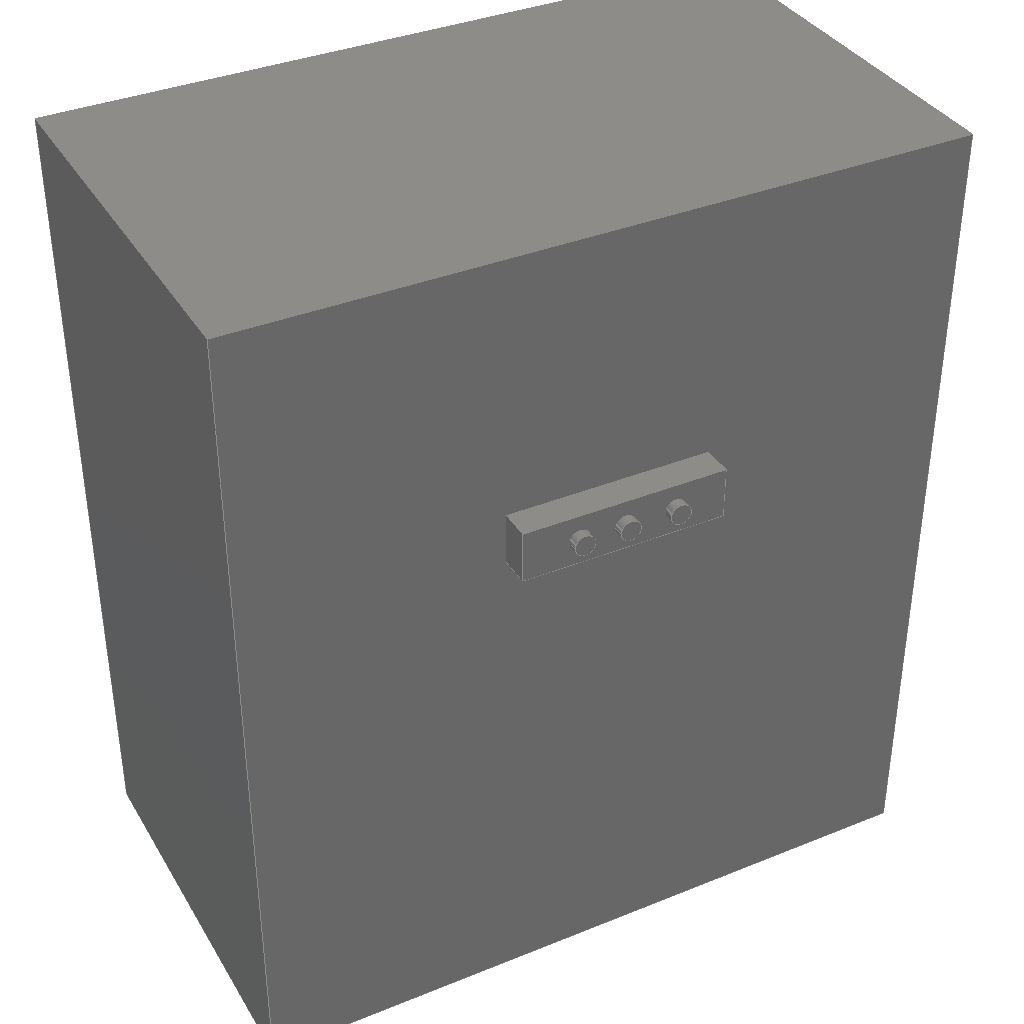
<metadata>
{"format":"step","ext":"step","renderer":"f3d","projection":"perspective","resolution":1024,"background":"white","views":[{"elev":36.7,"azim":152.3,"up":"+Z"}]}
</metadata>
<code>
ISO-10303-21;
DATA;
#1=MECHANICAL_DESIGN_GEOMETRIC_PRESENTATION_REPRESENTATION('',(#4),#451);
#2=SHAPE_REPRESENTATION_RELATIONSHIP('SRR','None',#458,#3);
#3=ADVANCED_BREP_SHAPE_REPRESENTATION('',(#5),#450);
#4=STYLED_ITEM('',(#468),#5);
#5=MANIFOLD_SOLID_BREP('Body2',#263);
#6=FACE_BOUND('',#46,.T.);
#7=FACE_BOUND('',#57,.T.);
#8=FACE_BOUND('',#58,.T.);
#9=FACE_BOUND('',#59,.T.);
#10=PLANE('',#280);
#11=PLANE('',#284);
#12=PLANE('',#285);
#13=PLANE('',#286);
#14=PLANE('',#287);
#15=PLANE('',#288);
#16=PLANE('',#289);
#17=PLANE('',#290);
#18=PLANE('',#291);
#19=PLANE('',#292);
#20=PLANE('',#293);
#21=PLANE('',#294);
#22=PLANE('',#295);
#23=PLANE('',#299);
#24=FACE_OUTER_BOUND('',#41,.T.);
#25=FACE_OUTER_BOUND('',#42,.T.);
#26=FACE_OUTER_BOUND('',#43,.T.);
#27=FACE_OUTER_BOUND('',#44,.T.);
#28=FACE_OUTER_BOUND('',#45,.T.);
#29=FACE_OUTER_BOUND('',#47,.T.);
#30=FACE_OUTER_BOUND('',#48,.T.);
#31=FACE_OUTER_BOUND('',#49,.T.);
#32=FACE_OUTER_BOUND('',#50,.T.);
#33=FACE_OUTER_BOUND('',#51,.T.);
#34=FACE_OUTER_BOUND('',#52,.T.);
#35=FACE_OUTER_BOUND('',#53,.T.);
#36=FACE_OUTER_BOUND('',#54,.T.);
#37=FACE_OUTER_BOUND('',#55,.T.);
#38=FACE_OUTER_BOUND('',#56,.T.);
#39=FACE_OUTER_BOUND('',#60,.T.);
#40=FACE_OUTER_BOUND('',#61,.T.);
#41=EDGE_LOOP('',(#177,#178,#179,#180));
#42=EDGE_LOOP('',(#181));
#43=EDGE_LOOP('',(#182,#183,#184,#185));
#44=EDGE_LOOP('',(#186));
#45=EDGE_LOOP('',(#187,#188,#189,#190));
#46=EDGE_LOOP('',(#191,#192,#193,#194));
#47=EDGE_LOOP('',(#195,#196,#197,#198));
#48=EDGE_LOOP('',(#199,#200,#201,#202));
#49=EDGE_LOOP('',(#203,#204,#205,#206));
#50=EDGE_LOOP('',(#207,#208,#209,#210));
#51=EDGE_LOOP('',(#211,#212,#213,#214));
#52=EDGE_LOOP('',(#215,#216,#217,#218));
#53=EDGE_LOOP('',(#219,#220,#221,#222));
#54=EDGE_LOOP('',(#223,#224,#225,#226));
#55=EDGE_LOOP('',(#227,#228,#229,#230));
#56=EDGE_LOOP('',(#231,#232,#233,#234));
#57=EDGE_LOOP('',(#235));
#58=EDGE_LOOP('',(#236));
#59=EDGE_LOOP('',(#237));
#60=EDGE_LOOP('',(#238,#239,#240,#241));
#61=EDGE_LOOP('',(#242));
#62=LINE('',#380,#89);
#63=LINE('',#387,#90);
#64=LINE('',#393,#91);
#65=LINE('',#395,#92);
#66=LINE('',#397,#93);
#67=LINE('',#398,#94);
#68=LINE('',#401,#95);
#69=LINE('',#403,#96);
#70=LINE('',#405,#97);
#71=LINE('',#406,#98);
#72=LINE('',#410,#99);
#73=LINE('',#412,#100);
#74=LINE('',#414,#101);
#75=LINE('',#415,#102);
#76=LINE('',#417,#103);
#77=LINE('',#418,#104);
#78=LINE('',#420,#105);
#79=LINE('',#422,#106);
#80=LINE('',#426,#107);
#81=LINE('',#428,#108);
#82=LINE('',#429,#109);
#83=LINE('',#432,#110);
#84=LINE('',#433,#111);
#85=LINE('',#436,#112);
#86=LINE('',#437,#113);
#87=LINE('',#439,#114);
#88=LINE('',#446,#115);
#89=VECTOR('',#306,0.01);
#90=VECTOR('',#315,0.01);
#91=VECTOR('',#322,1);
#92=VECTOR('',#323,1);
#93=VECTOR('',#324,1);
#94=VECTOR('',#325,1);
#95=VECTOR('',#326,1);
#96=VECTOR('',#327,1);
#97=VECTOR('',#328,1);
#98=VECTOR('',#329,1);
#99=VECTOR('',#332,1);
#100=VECTOR('',#333,1);
#101=VECTOR('',#334,1);
#102=VECTOR('',#335,1);
#103=VECTOR('',#338,1);
#104=VECTOR('',#339,1);
#105=VECTOR('',#342,1);
#106=VECTOR('',#345,1);
#107=VECTOR('',#350,1);
#108=VECTOR('',#351,1);
#109=VECTOR('',#352,1);
#110=VECTOR('',#355,1);
#111=VECTOR('',#356,1);
#112=VECTOR('',#359,1);
#113=VECTOR('',#360,1);
#114=VECTOR('',#363,1);
#115=VECTOR('',#372,0.01);
#116=CIRCLE('',#278,0.01);
#117=CIRCLE('',#279,0.01);
#118=CIRCLE('',#282,0.01);
#119=CIRCLE('',#283,0.01);
#120=CIRCLE('',#296,0.01);
#121=CIRCLE('',#298,0.01);
#122=VERTEX_POINT('',#377);
#123=VERTEX_POINT('',#379);
#124=VERTEX_POINT('',#384);
#125=VERTEX_POINT('',#386);
#126=VERTEX_POINT('',#391);
#127=VERTEX_POINT('',#392);
#128=VERTEX_POINT('',#394);
#129=VERTEX_POINT('',#396);
#130=VERTEX_POINT('',#399);
#131=VERTEX_POINT('',#400);
#132=VERTEX_POINT('',#402);
#133=VERTEX_POINT('',#404);
#134=VERTEX_POINT('',#408);
#135=VERTEX_POINT('',#409);
#136=VERTEX_POINT('',#411);
#137=VERTEX_POINT('',#413);
#138=VERTEX_POINT('',#425);
#139=VERTEX_POINT('',#427);
#140=VERTEX_POINT('',#431);
#141=VERTEX_POINT('',#435);
#142=VERTEX_POINT('',#441);
#143=VERTEX_POINT('',#444);
#144=EDGE_CURVE('',#122,#122,#116,.T.);
#145=EDGE_CURVE('',#122,#123,#62,.T.);
#146=EDGE_CURVE('',#123,#123,#117,.T.);
#147=EDGE_CURVE('',#124,#124,#118,.T.);
#148=EDGE_CURVE('',#124,#125,#63,.T.);
#149=EDGE_CURVE('',#125,#125,#119,.T.);
#150=EDGE_CURVE('',#126,#127,#64,.T.);
#151=EDGE_CURVE('',#127,#128,#65,.T.);
#152=EDGE_CURVE('',#128,#129,#66,.T.);
#153=EDGE_CURVE('',#129,#126,#67,.T.);
#154=EDGE_CURVE('',#130,#131,#68,.T.);
#155=EDGE_CURVE('',#131,#132,#69,.T.);
#156=EDGE_CURVE('',#132,#133,#70,.T.);
#157=EDGE_CURVE('',#133,#130,#71,.T.);
#158=EDGE_CURVE('',#134,#135,#72,.T.);
#159=EDGE_CURVE('',#135,#136,#73,.T.);
#160=EDGE_CURVE('',#136,#137,#74,.T.);
#161=EDGE_CURVE('',#137,#134,#75,.T.);
#162=EDGE_CURVE('',#126,#136,#76,.T.);
#163=EDGE_CURVE('',#137,#129,#77,.T.);
#164=EDGE_CURVE('',#134,#128,#78,.T.);
#165=EDGE_CURVE('',#135,#127,#79,.T.);
#166=EDGE_CURVE('',#130,#138,#80,.T.);
#167=EDGE_CURVE('',#139,#138,#81,.T.);
#168=EDGE_CURVE('',#131,#139,#82,.T.);
#169=EDGE_CURVE('',#140,#139,#83,.T.);
#170=EDGE_CURVE('',#132,#140,#84,.T.);
#171=EDGE_CURVE('',#141,#140,#85,.T.);
#172=EDGE_CURVE('',#133,#141,#86,.T.);
#173=EDGE_CURVE('',#138,#141,#87,.T.);
#174=EDGE_CURVE('',#142,#142,#120,.T.);
#175=EDGE_CURVE('',#143,#143,#121,.T.);
#176=EDGE_CURVE('',#143,#142,#88,.T.);
#177=ORIENTED_EDGE('',*,*,#144,.F.);
#178=ORIENTED_EDGE('',*,*,#145,.T.);
#179=ORIENTED_EDGE('',*,*,#146,.F.);
#180=ORIENTED_EDGE('',*,*,#145,.F.);
#181=ORIENTED_EDGE('',*,*,#144,.T.);
#182=ORIENTED_EDGE('',*,*,#147,.F.);
#183=ORIENTED_EDGE('',*,*,#148,.T.);
#184=ORIENTED_EDGE('',*,*,#149,.F.);
#185=ORIENTED_EDGE('',*,*,#148,.F.);
#186=ORIENTED_EDGE('',*,*,#147,.T.);
#187=ORIENTED_EDGE('',*,*,#150,.T.);
#188=ORIENTED_EDGE('',*,*,#151,.T.);
#189=ORIENTED_EDGE('',*,*,#152,.T.);
#190=ORIENTED_EDGE('',*,*,#153,.T.);
#191=ORIENTED_EDGE('',*,*,#154,.T.);
#192=ORIENTED_EDGE('',*,*,#155,.T.);
#193=ORIENTED_EDGE('',*,*,#156,.T.);
#194=ORIENTED_EDGE('',*,*,#157,.T.);
#195=ORIENTED_EDGE('',*,*,#158,.T.);
#196=ORIENTED_EDGE('',*,*,#159,.T.);
#197=ORIENTED_EDGE('',*,*,#160,.T.);
#198=ORIENTED_EDGE('',*,*,#161,.T.);
#199=ORIENTED_EDGE('',*,*,#162,.F.);
#200=ORIENTED_EDGE('',*,*,#153,.F.);
#201=ORIENTED_EDGE('',*,*,#163,.F.);
#202=ORIENTED_EDGE('',*,*,#160,.F.);
#203=ORIENTED_EDGE('',*,*,#163,.T.);
#204=ORIENTED_EDGE('',*,*,#152,.F.);
#205=ORIENTED_EDGE('',*,*,#164,.F.);
#206=ORIENTED_EDGE('',*,*,#161,.F.);
#207=ORIENTED_EDGE('',*,*,#164,.T.);
#208=ORIENTED_EDGE('',*,*,#151,.F.);
#209=ORIENTED_EDGE('',*,*,#165,.F.);
#210=ORIENTED_EDGE('',*,*,#158,.F.);
#211=ORIENTED_EDGE('',*,*,#165,.T.);
#212=ORIENTED_EDGE('',*,*,#150,.F.);
#213=ORIENTED_EDGE('',*,*,#162,.T.);
#214=ORIENTED_EDGE('',*,*,#159,.F.);
#215=ORIENTED_EDGE('',*,*,#154,.F.);
#216=ORIENTED_EDGE('',*,*,#166,.T.);
#217=ORIENTED_EDGE('',*,*,#167,.F.);
#218=ORIENTED_EDGE('',*,*,#168,.F.);
#219=ORIENTED_EDGE('',*,*,#155,.F.);
#220=ORIENTED_EDGE('',*,*,#168,.T.);
#221=ORIENTED_EDGE('',*,*,#169,.F.);
#222=ORIENTED_EDGE('',*,*,#170,.F.);
#223=ORIENTED_EDGE('',*,*,#156,.F.);
#224=ORIENTED_EDGE('',*,*,#170,.T.);
#225=ORIENTED_EDGE('',*,*,#171,.F.);
#226=ORIENTED_EDGE('',*,*,#172,.F.);
#227=ORIENTED_EDGE('',*,*,#157,.F.);
#228=ORIENTED_EDGE('',*,*,#172,.T.);
#229=ORIENTED_EDGE('',*,*,#173,.F.);
#230=ORIENTED_EDGE('',*,*,#166,.F.);
#231=ORIENTED_EDGE('',*,*,#173,.T.);
#232=ORIENTED_EDGE('',*,*,#171,.T.);
#233=ORIENTED_EDGE('',*,*,#169,.T.);
#234=ORIENTED_EDGE('',*,*,#167,.T.);
#235=ORIENTED_EDGE('',*,*,#149,.T.);
#236=ORIENTED_EDGE('',*,*,#146,.T.);
#237=ORIENTED_EDGE('',*,*,#174,.F.);
#238=ORIENTED_EDGE('',*,*,#175,.F.);
#239=ORIENTED_EDGE('',*,*,#176,.T.);
#240=ORIENTED_EDGE('',*,*,#174,.T.);
#241=ORIENTED_EDGE('',*,*,#176,.F.);
#242=ORIENTED_EDGE('',*,*,#175,.T.);
#243=CYLINDRICAL_SURFACE('',#277,0.01);
#244=CYLINDRICAL_SURFACE('',#281,0.01);
#245=CYLINDRICAL_SURFACE('',#297,0.01);
#246=ADVANCED_FACE('',(#24),#243,.T.);
#247=ADVANCED_FACE('',(#25),#10,.T.);
#248=ADVANCED_FACE('',(#26),#244,.T.);
#249=ADVANCED_FACE('',(#27),#11,.T.);
#250=ADVANCED_FACE('',(#28,#6),#12,.T.);
#251=ADVANCED_FACE('',(#29),#13,.T.);
#252=ADVANCED_FACE('',(#30),#14,.T.);
#253=ADVANCED_FACE('',(#31),#15,.T.);
#254=ADVANCED_FACE('',(#32),#16,.T.);
#255=ADVANCED_FACE('',(#33),#17,.T.);
#256=ADVANCED_FACE('',(#34),#18,.T.);
#257=ADVANCED_FACE('',(#35),#19,.T.);
#258=ADVANCED_FACE('',(#36),#20,.T.);
#259=ADVANCED_FACE('',(#37),#21,.T.);
#260=ADVANCED_FACE('',(#38,#7,#8,#9),#22,.T.);
#261=ADVANCED_FACE('',(#39),#245,.T.);
#262=ADVANCED_FACE('',(#40),#23,.T.);
#263=CLOSED_SHELL('',(#246,#247,#248,#249,#250,#251,#252,#253,#254,#255,
#256,#257,#258,#259,#260,#261,#262));
#264=DERIVED_UNIT_ELEMENT(#266,1);
#265=DERIVED_UNIT_ELEMENT(#453,3);
#266=(
MASS_UNIT()
NAMED_UNIT(*)
SI_UNIT(.KILO.,.GRAM.)
);
#267=DERIVED_UNIT((#264,#265));
#268=MEASURE_REPRESENTATION_ITEM('density measure',
POSITIVE_RATIO_MEASURE(7850),#267);
#269=PROPERTY_DEFINITION_REPRESENTATION(#274,#271);
#270=PROPERTY_DEFINITION_REPRESENTATION(#275,#272);
#271=REPRESENTATION('material name',(#273),#450);
#272=REPRESENTATION('density',(#268),#450);
#273=DESCRIPTIVE_REPRESENTATION_ITEM('Steel','Steel');
#274=PROPERTY_DEFINITION('material property','material name',#460);
#275=PROPERTY_DEFINITION('material property','density of part',#460);
#276=AXIS2_PLACEMENT_3D('placement',#375,#300,#301);
#277=AXIS2_PLACEMENT_3D('',#376,#302,#303);
#278=AXIS2_PLACEMENT_3D('',#378,#304,#305);
#279=AXIS2_PLACEMENT_3D('',#381,#307,#308);
#280=AXIS2_PLACEMENT_3D('',#382,#309,#310);
#281=AXIS2_PLACEMENT_3D('',#383,#311,#312);
#282=AXIS2_PLACEMENT_3D('',#385,#313,#314);
#283=AXIS2_PLACEMENT_3D('',#388,#316,#317);
#284=AXIS2_PLACEMENT_3D('',#389,#318,#319);
#285=AXIS2_PLACEMENT_3D('',#390,#320,#321);
#286=AXIS2_PLACEMENT_3D('',#407,#330,#331);
#287=AXIS2_PLACEMENT_3D('',#416,#336,#337);
#288=AXIS2_PLACEMENT_3D('',#419,#340,#341);
#289=AXIS2_PLACEMENT_3D('',#421,#343,#344);
#290=AXIS2_PLACEMENT_3D('',#423,#346,#347);
#291=AXIS2_PLACEMENT_3D('',#424,#348,#349);
#292=AXIS2_PLACEMENT_3D('',#430,#353,#354);
#293=AXIS2_PLACEMENT_3D('',#434,#357,#358);
#294=AXIS2_PLACEMENT_3D('',#438,#361,#362);
#295=AXIS2_PLACEMENT_3D('',#440,#364,#365);
#296=AXIS2_PLACEMENT_3D('',#442,#366,#367);
#297=AXIS2_PLACEMENT_3D('',#443,#368,#369);
#298=AXIS2_PLACEMENT_3D('',#445,#370,#371);
#299=AXIS2_PLACEMENT_3D('',#447,#373,#374);
#300=DIRECTION('axis',(0,0,1));
#301=DIRECTION('refdir',(1,0,0));
#302=DIRECTION('center_axis',(0,1,0));
#303=DIRECTION('ref_axis',(-1,0,0));
#304=DIRECTION('center_axis',(0,1,0));
#305=DIRECTION('ref_axis',(-1,0,0));
#306=DIRECTION('',(0,-1,0));
#307=DIRECTION('center_axis',(0,-1,0));
#308=DIRECTION('ref_axis',(-1,0,0));
#309=DIRECTION('center_axis',(0,1,0));
#310=DIRECTION('ref_axis',(-1,0,0));
#311=DIRECTION('center_axis',(0,1,0));
#312=DIRECTION('ref_axis',(-1,0,0));
#313=DIRECTION('center_axis',(0,1,0));
#314=DIRECTION('ref_axis',(-1,0,0));
#315=DIRECTION('',(0,-1,0));
#316=DIRECTION('center_axis',(0,-1,0));
#317=DIRECTION('ref_axis',(-1,0,0));
#318=DIRECTION('center_axis',(0,1,0));
#319=DIRECTION('ref_axis',(-1,0,0));
#320=DIRECTION('center_axis',(0,1,0));
#321=DIRECTION('ref_axis',(0,0,1));
#322=DIRECTION('',(-1,0,0));
#323=DIRECTION('',(0,0,1));
#324=DIRECTION('',(1,0,0));
#325=DIRECTION('',(0,0,-1));
#326=DIRECTION('',(0,0,-1));
#327=DIRECTION('',(1,0,0));
#328=DIRECTION('',(0,0,1));
#329=DIRECTION('',(-1,0,0));
#330=DIRECTION('center_axis',(0,-1,0));
#331=DIRECTION('ref_axis',(0,0,-1));
#332=DIRECTION('',(0,0,-1));
#333=DIRECTION('',(1,0,0));
#334=DIRECTION('',(0,0,1));
#335=DIRECTION('',(-1,0,0));
#336=DIRECTION('center_axis',(1,0,0));
#337=DIRECTION('ref_axis',(0,0,-1));
#338=DIRECTION('',(0,-1,0));
#339=DIRECTION('',(0,1,0));
#340=DIRECTION('center_axis',(0,0,1));
#341=DIRECTION('ref_axis',(1,0,0));
#342=DIRECTION('',(0,1,0));
#343=DIRECTION('center_axis',(-1,0,0));
#344=DIRECTION('ref_axis',(0,0,1));
#345=DIRECTION('',(0,1,0));
#346=DIRECTION('center_axis',(0,0,-1));
#347=DIRECTION('ref_axis',(-1,0,0));
#348=DIRECTION('center_axis',(-1,0,0));
#349=DIRECTION('ref_axis',(0,0,1));
#350=DIRECTION('',(0,1,0));
#351=DIRECTION('',(0,0,1));
#352=DIRECTION('',(0,1,0));
#353=DIRECTION('center_axis',(0,0,-1));
#354=DIRECTION('ref_axis',(-1,0,0));
#355=DIRECTION('',(-1,0,0));
#356=DIRECTION('',(0,1,0));
#357=DIRECTION('center_axis',(1,0,0));
#358=DIRECTION('ref_axis',(0,0,-1));
#359=DIRECTION('',(0,0,-1));
#360=DIRECTION('',(0,1,0));
#361=DIRECTION('center_axis',(0,0,1));
#362=DIRECTION('ref_axis',(1,0,0));
#363=DIRECTION('',(1,0,0));
#364=DIRECTION('center_axis',(0,1,0));
#365=DIRECTION('ref_axis',(-1,0,0));
#366=DIRECTION('center_axis',(0,1,0));
#367=DIRECTION('ref_axis',(-1,0,0));
#368=DIRECTION('center_axis',(0,1,0));
#369=DIRECTION('ref_axis',(-1,0,0));
#370=DIRECTION('center_axis',(0,1,0));
#371=DIRECTION('ref_axis',(-1,0,0));
#372=DIRECTION('',(0,-1,0));
#373=DIRECTION('center_axis',(0,1,0));
#374=DIRECTION('ref_axis',(-1,0,0));
#375=CARTESIAN_POINT('',(0,0,0));
#376=CARTESIAN_POINT('Origin',(-4.605,0.25,-1.975));
#377=CARTESIAN_POINT('',(-4.595,0.29,-1.975));
#378=CARTESIAN_POINT('Origin',(-4.605,0.29,-1.975));
#379=CARTESIAN_POINT('',(-4.595,0.28,-1.975));
#380=CARTESIAN_POINT('',(-4.595,0.25,-1.975));
#381=CARTESIAN_POINT('Origin',(-4.605,0.28,-1.975));
#382=CARTESIAN_POINT('Origin',(-4.605,0.29,-1.975));
#383=CARTESIAN_POINT('Origin',(-4.65,0.25,-1.975));
#384=CARTESIAN_POINT('',(-4.64,0.29,-1.975));
#385=CARTESIAN_POINT('Origin',(-4.65,0.29,-1.975));
#386=CARTESIAN_POINT('',(-4.64,0.28,-1.975));
#387=CARTESIAN_POINT('',(-4.64,0.25,-1.975));
#388=CARTESIAN_POINT('Origin',(-4.65,0.28,-1.975));
#389=CARTESIAN_POINT('Origin',(-4.65,0.29,-1.975));
#390=CARTESIAN_POINT('Origin',(-4.65,0.25,-2.1));
#391=CARTESIAN_POINT('',(-4.3,0.25,-2.5));
#392=CARTESIAN_POINT('',(-5,0.25,-2.5));
#393=CARTESIAN_POINT('',(-4.3,0.25,-2.5));
#394=CARTESIAN_POINT('',(-5,0.25,-1.7));
#395=CARTESIAN_POINT('',(-5,0.25,-2.5));
#396=CARTESIAN_POINT('',(-4.3,0.25,-1.7));
#397=CARTESIAN_POINT('',(-5,0.25,-1.7));
#398=CARTESIAN_POINT('',(-4.3,0.25,-1.7));
#399=CARTESIAN_POINT('',(-4.75,0.25,-1.95));
#400=CARTESIAN_POINT('',(-4.75,0.25,-2));
#401=CARTESIAN_POINT('',(-4.75,0.25,-1.95));
#402=CARTESIAN_POINT('',(-4.55,0.25,-2));
#403=CARTESIAN_POINT('',(-4.75,0.25,-2));
#404=CARTESIAN_POINT('',(-4.55,0.25,-1.95));
#405=CARTESIAN_POINT('',(-4.55,0.25,-2));
#406=CARTESIAN_POINT('',(-4.55,0.25,-1.95));
#407=CARTESIAN_POINT('Origin',(-4.65,-0.15,-2.1));
#408=CARTESIAN_POINT('',(-5,-0.15,-1.7));
#409=CARTESIAN_POINT('',(-5,-0.15,-2.5));
#410=CARTESIAN_POINT('',(-5,-0.15,-1.7));
#411=CARTESIAN_POINT('',(-4.3,-0.15,-2.5));
#412=CARTESIAN_POINT('',(-5,-0.15,-2.5));
#413=CARTESIAN_POINT('',(-4.3,-0.15,-1.7));
#414=CARTESIAN_POINT('',(-4.3,-0.15,-2.5));
#415=CARTESIAN_POINT('',(-4.3,-0.15,-1.7));
#416=CARTESIAN_POINT('Origin',(-4.3,0,-1.7));
#417=CARTESIAN_POINT('',(-4.3,0,-2.5));
#418=CARTESIAN_POINT('',(-4.3,0,-1.7));
#419=CARTESIAN_POINT('Origin',(-5,0,-1.7));
#420=CARTESIAN_POINT('',(-5,0,-1.7));
#421=CARTESIAN_POINT('Origin',(-5,0,-2.5));
#422=CARTESIAN_POINT('',(-5,0,-2.5));
#423=CARTESIAN_POINT('Origin',(-4.3,0,-2.5));
#424=CARTESIAN_POINT('Origin',(-4.75,0.25,-2));
#425=CARTESIAN_POINT('',(-4.75,0.28,-1.95));
#426=CARTESIAN_POINT('',(-4.75,0.25,-1.95));
#427=CARTESIAN_POINT('',(-4.75,0.28,-2));
#428=CARTESIAN_POINT('',(-4.75,0.28,-1.95));
#429=CARTESIAN_POINT('',(-4.75,0.25,-2));
#430=CARTESIAN_POINT('Origin',(-4.55,0.25,-2));
#431=CARTESIAN_POINT('',(-4.55,0.28,-2));
#432=CARTESIAN_POINT('',(-4.75,0.28,-2));
#433=CARTESIAN_POINT('',(-4.55,0.25,-2));
#434=CARTESIAN_POINT('Origin',(-4.55,0.25,-1.95));
#435=CARTESIAN_POINT('',(-4.55,0.28,-1.95));
#436=CARTESIAN_POINT('',(-4.55,0.28,-2));
#437=CARTESIAN_POINT('',(-4.55,0.25,-1.95));
#438=CARTESIAN_POINT('Origin',(-4.75,0.25,-1.95));
#439=CARTESIAN_POINT('',(-4.55,0.28,-1.95));
#440=CARTESIAN_POINT('Origin',(-4.65,0.28,-1.975));
#441=CARTESIAN_POINT('',(-4.69,0.28,-1.975));
#442=CARTESIAN_POINT('Origin',(-4.7,0.28,-1.975));
#443=CARTESIAN_POINT('Origin',(-4.7,0.25,-1.975));
#444=CARTESIAN_POINT('',(-4.69,0.29,-1.975));
#445=CARTESIAN_POINT('Origin',(-4.7,0.29,-1.975));
#446=CARTESIAN_POINT('',(-4.69,0.25,-1.975));
#447=CARTESIAN_POINT('Origin',(-4.7,0.29,-1.975));
#448=UNCERTAINTY_MEASURE_WITH_UNIT(LENGTH_MEASURE(0.001),#452,
'DISTANCE_ACCURACY_VALUE',
'Maximum model space distance between geometric entities at asserted c
onnectivities');
#449=UNCERTAINTY_MEASURE_WITH_UNIT(LENGTH_MEASURE(0.001),#452,
'DISTANCE_ACCURACY_VALUE',
'Maximum model space distance between geometric entities at asserted c
onnectivities');
#450=(
GEOMETRIC_REPRESENTATION_CONTEXT(3)
GLOBAL_UNCERTAINTY_ASSIGNED_CONTEXT((#448))
GLOBAL_UNIT_ASSIGNED_CONTEXT((#452,#454,#455))
REPRESENTATION_CONTEXT('','3D')
);
#451=(
GEOMETRIC_REPRESENTATION_CONTEXT(3)
GLOBAL_UNCERTAINTY_ASSIGNED_CONTEXT((#449))
GLOBAL_UNIT_ASSIGNED_CONTEXT((#452,#454,#455))
REPRESENTATION_CONTEXT('','3D')
);
#452=(
LENGTH_UNIT()
NAMED_UNIT(*)
SI_UNIT(.CENTI.,.METRE.)
);
#453=(
LENGTH_UNIT()
NAMED_UNIT(*)
SI_UNIT($,.METRE.)
);
#454=(
NAMED_UNIT(*)
PLANE_ANGLE_UNIT()
SI_UNIT($,.RADIAN.)
);
#455=(
NAMED_UNIT(*)
SI_UNIT($,.STERADIAN.)
SOLID_ANGLE_UNIT()
);
#456=SHAPE_DEFINITION_REPRESENTATION(#457,#458);
#457=PRODUCT_DEFINITION_SHAPE('',$,#460);
#458=SHAPE_REPRESENTATION('',(#276),#450);
#459=PRODUCT_DEFINITION_CONTEXT('part definition',#464,'design');
#460=PRODUCT_DEFINITION('bark v7 (2)','bark v7 (2)',#461,#459);
#461=PRODUCT_DEFINITION_FORMATION('',$,#466);
#462=PRODUCT_RELATED_PRODUCT_CATEGORY('bark v7 (2)','bark v7 (2)',(#466));
#463=APPLICATION_PROTOCOL_DEFINITION('international standard',
'automotive_design',2009,#464);
#464=APPLICATION_CONTEXT(
'Core Data for Automotive Mechanical Design Process');
#465=PRODUCT_CONTEXT('part definition',#464,'mechanical');
#466=PRODUCT('bark v7 (2)','bark v7 (2)',$,(#465));
#467=PRESENTATION_STYLE_ASSIGNMENT((#469));
#468=PRESENTATION_STYLE_ASSIGNMENT((#470));
#469=SURFACE_STYLE_USAGE(.BOTH.,#471);
#470=SURFACE_STYLE_USAGE(.BOTH.,#472);
#471=SURFACE_SIDE_STYLE('',(#473));
#472=SURFACE_SIDE_STYLE('',(#474));
#473=SURFACE_STYLE_FILL_AREA(#475);
#474=SURFACE_STYLE_FILL_AREA(#476);
#475=FILL_AREA_STYLE('Steel - Satin',(#477));
#476=FILL_AREA_STYLE('Brass - Matte',(#478));
#477=FILL_AREA_STYLE_COLOUR('Steel - Satin',#479);
#478=FILL_AREA_STYLE_COLOUR('Brass - Matte',#480);
#479=COLOUR_RGB('Steel - Satin',0.6275,0.6275,0.6275);
#480=COLOUR_RGB('Brass - Matte',0.898,0.01961,0.01961);
ENDSEC;
END-ISO-10303-21;

</code>
